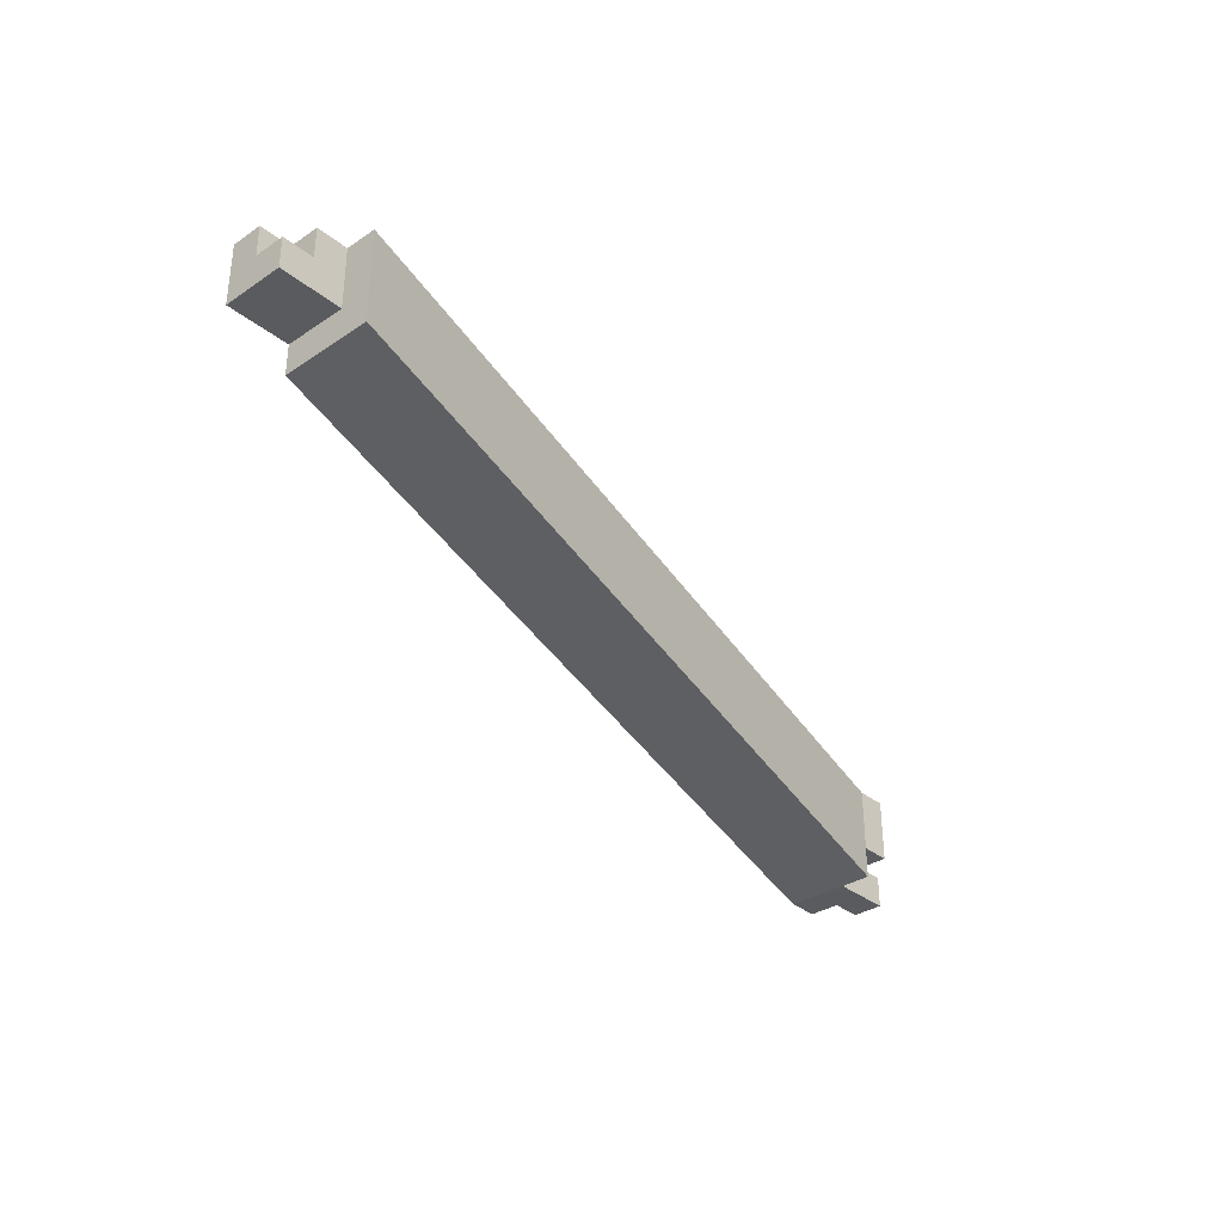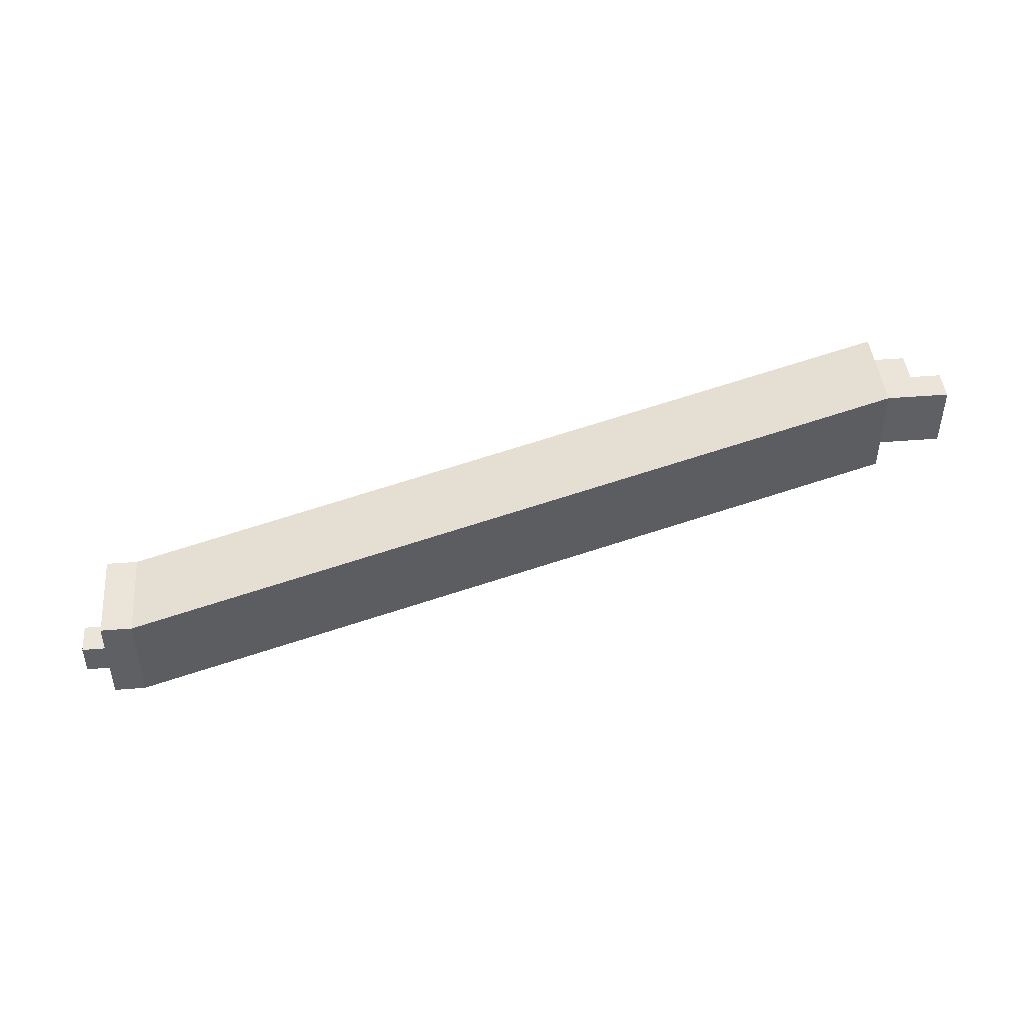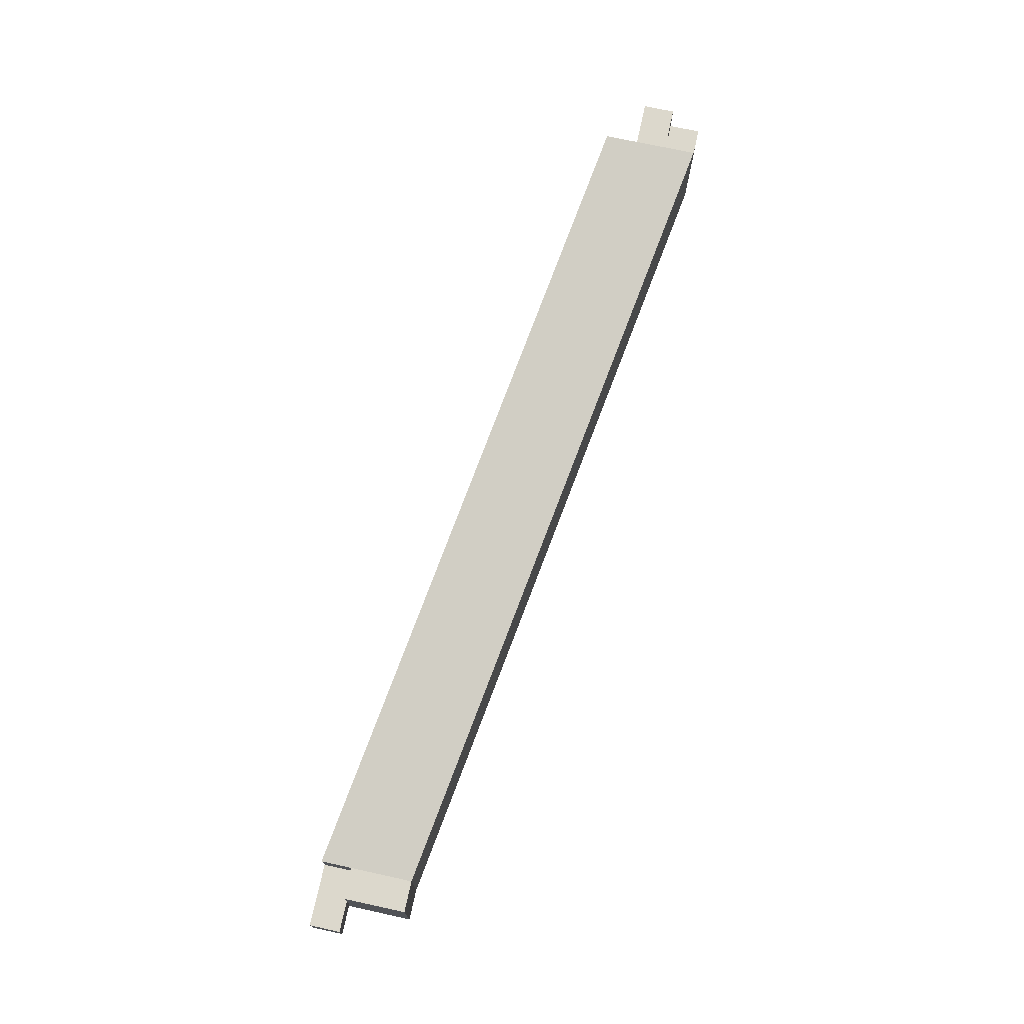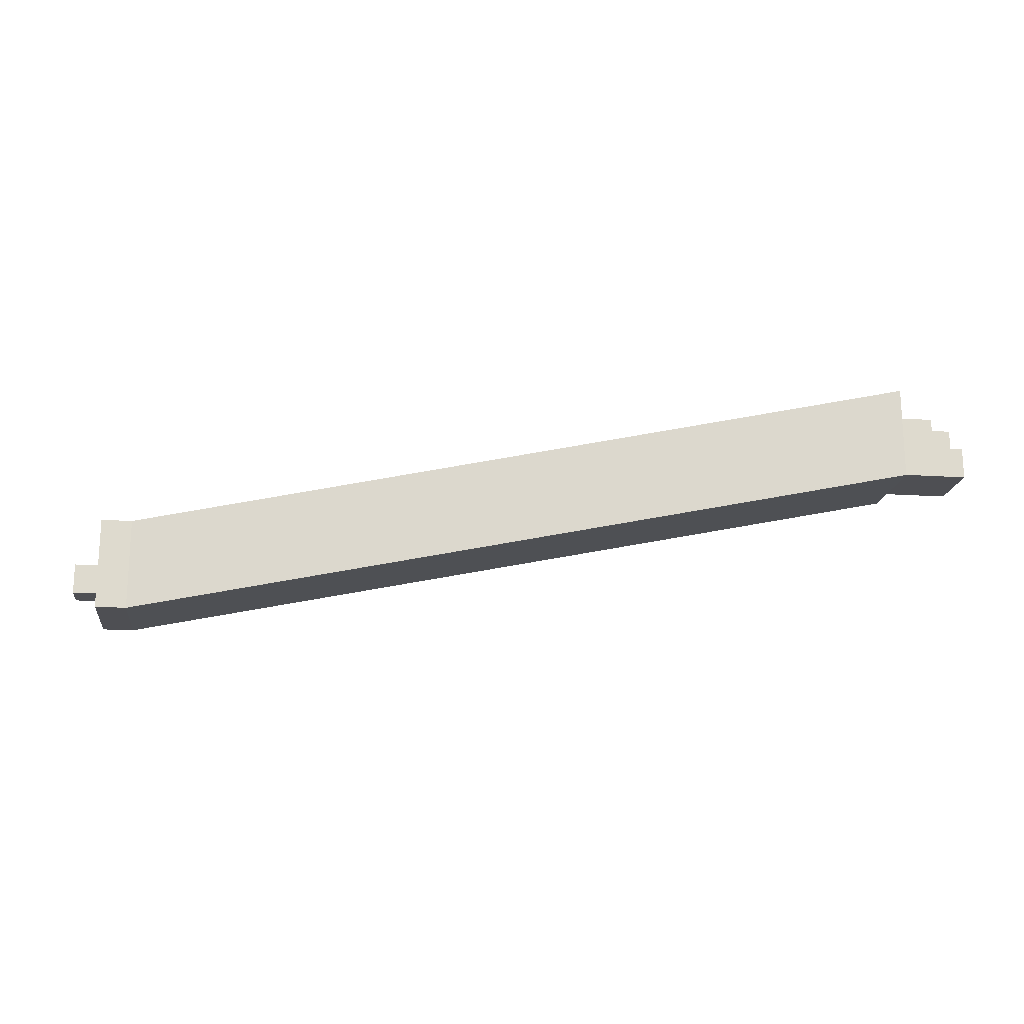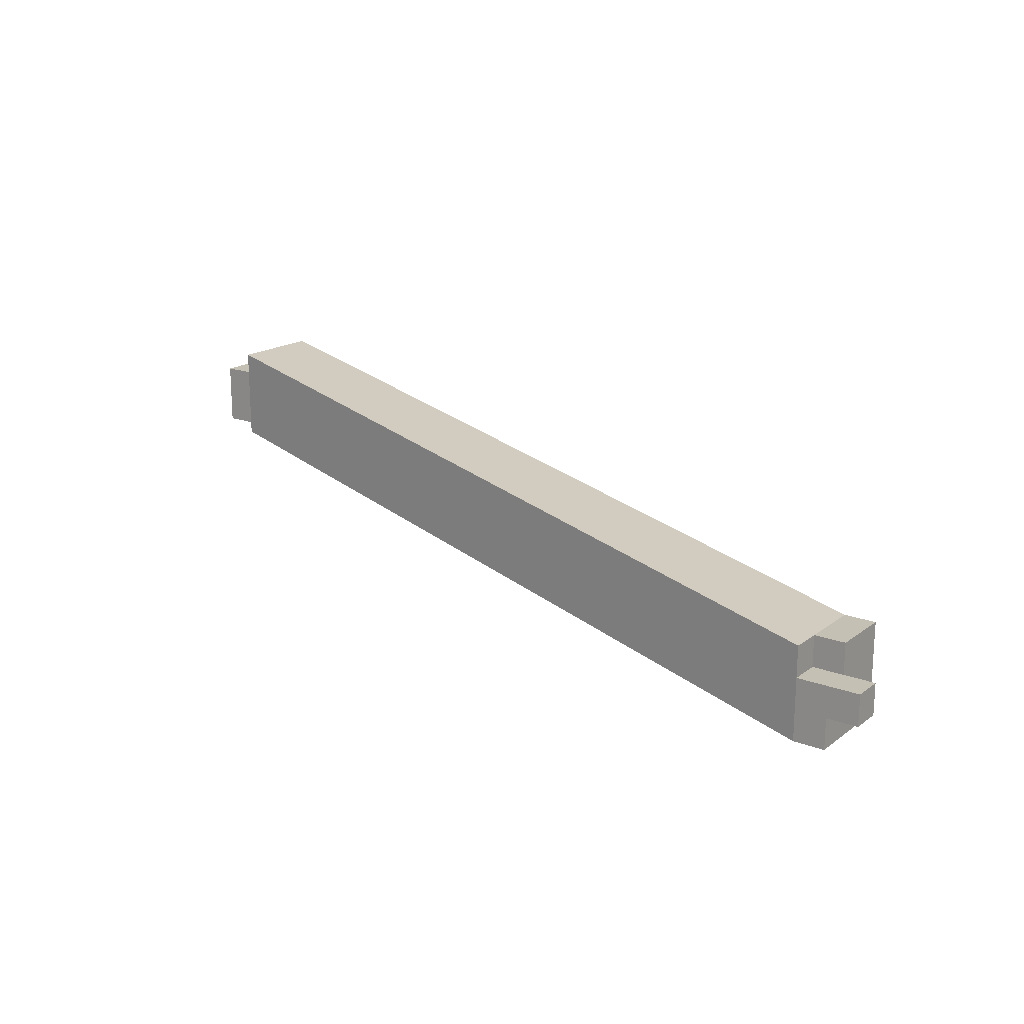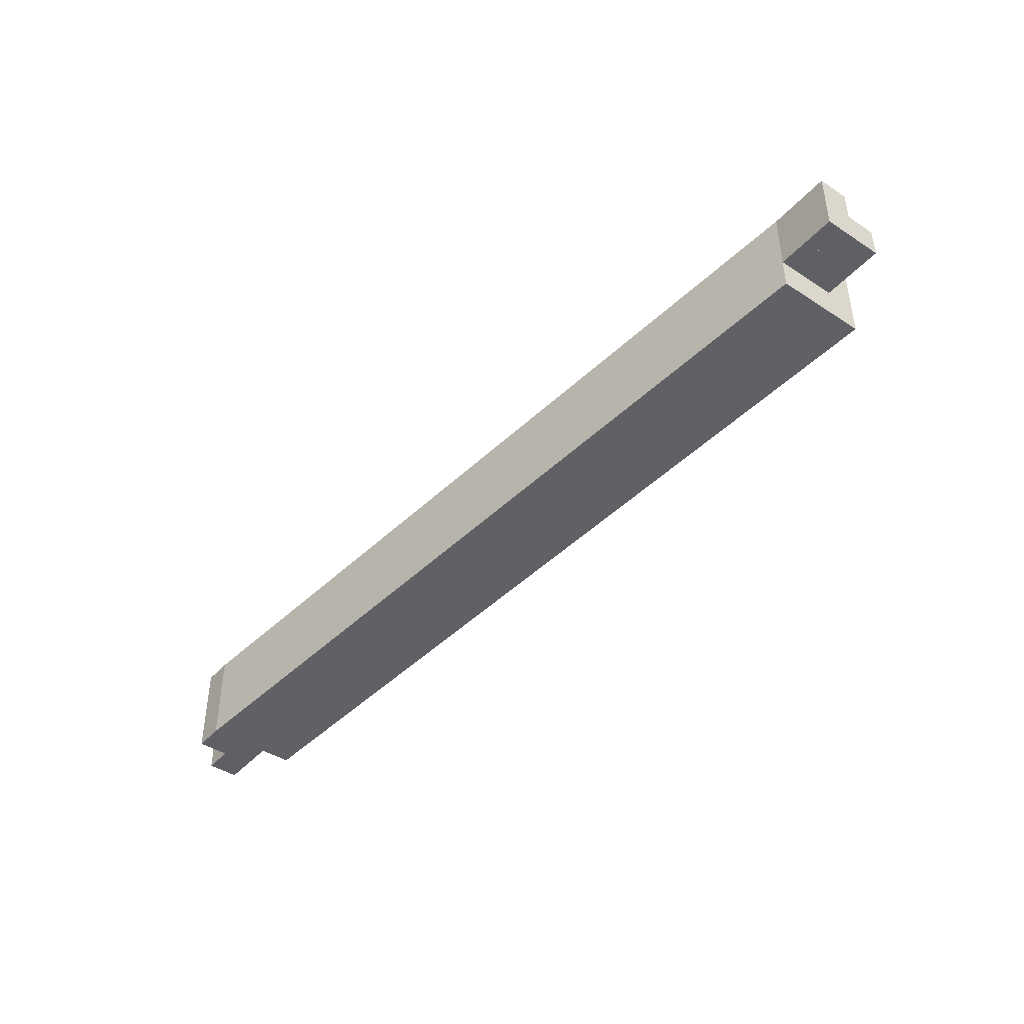
<metadata>
{"format":"obj","ext":"obj","renderer":"f3d","projection":"perspective","resolution":1024,"background":"white","views":[{"elev":-33.3,"azim":132.4,"up":"+Z"},{"elev":44.7,"azim":-5.3,"up":"+Z"},{"elev":72.7,"azim":-77.7,"up":"+Y"},{"elev":-18.2,"azim":-7.1,"up":"+Y"},{"elev":18.0,"azim":-143.9,"up":"+Y"},{"elev":-42.5,"azim":52.2,"up":"+Z"}]}
</metadata>
<code>
v -0.2849 -0.1353 0.1501
v -0.2849 -0.1203 0.1501
v -0.2849 -0.1203 0.1651
v -0.2849 -0.1353 0.1651
v -0.4122 -0.1568 0.1296
v -0.4122 -0.1568 0.1446
v -0.4122 -0.1418 0.1446
v -0.4122 -0.1418 0.1296
v -0.2849 -0.1353 0.1551
v -0.2849 -0.1353 0.1601
v -0.2849 -0.1303 0.1551
v -0.2849 -0.1303 0.1601
v -0.2799 -0.1353 0.1551
v -0.2799 -0.1353 0.1601
v -0.2799 -0.1303 0.1551
v -0.2799 -0.1303 0.1601
v -0.2849 -0.1353 0.1601
v -0.2849 -0.1353 0.1651
v -0.2849 -0.1303 0.1601
v -0.2849 -0.1303 0.1651
v -0.2799 -0.1353 0.1601
v -0.2799 -0.1353 0.1651
v -0.2799 -0.1303 0.1601
v -0.2799 -0.1303 0.1651
v -0.2849 -0.1303 0.1551
v -0.2849 -0.1303 0.1601
v -0.2849 -0.1253 0.1551
v -0.2849 -0.1253 0.1601
v -0.2799 -0.1303 0.1551
v -0.2799 -0.1303 0.1601
v -0.2799 -0.1253 0.1551
v -0.2799 -0.1253 0.1601
v -0.2849 -0.1303 0.1601
v -0.2849 -0.1303 0.1651
v -0.2849 -0.1253 0.1601
v -0.2849 -0.1253 0.1651
v -0.2799 -0.1303 0.1601
v -0.2799 -0.1303 0.1651
v -0.2799 -0.1253 0.1601
v -0.2799 -0.1253 0.1651
v -0.2799 -0.1353 0.1551
v -0.2799 -0.1353 0.1601
v -0.2799 -0.1303 0.1551
v -0.2799 -0.1303 0.1601
v -0.2749 -0.1353 0.1551
v -0.2749 -0.1353 0.1601
v -0.2749 -0.1303 0.1551
v -0.2749 -0.1303 0.1601
v -0.2799 -0.1353 0.1601
v -0.2799 -0.1353 0.1651
v -0.2799 -0.1303 0.1601
v -0.2799 -0.1303 0.1651
v -0.2749 -0.1353 0.1601
v -0.2749 -0.1353 0.1651
v -0.2749 -0.1303 0.1601
v -0.2749 -0.1303 0.1651
v -0.2799 -0.1303 0.1551
v -0.2799 -0.1303 0.1601
v -0.2799 -0.1253 0.1551
v -0.2799 -0.1253 0.1601
v -0.2749 -0.1303 0.1551
v -0.2749 -0.1303 0.1601
v -0.2749 -0.1253 0.1551
v -0.2749 -0.1253 0.1601
v -0.4222 -0.1518 0.1296
v -0.4222 -0.1518 0.1346
v -0.4222 -0.1468 0.1296
v -0.4222 -0.1468 0.1346
v -0.4172 -0.1518 0.1296
v -0.4172 -0.1518 0.1346
v -0.4172 -0.1468 0.1296
v -0.4172 -0.1468 0.1346
v -0.4172 -0.1568 0.1296
v -0.4172 -0.1568 0.1346
v -0.4172 -0.1518 0.1296
v -0.4172 -0.1518 0.1346
v -0.4122 -0.1568 0.1296
v -0.4122 -0.1568 0.1346
v -0.4122 -0.1518 0.1296
v -0.4122 -0.1518 0.1346
v -0.4172 -0.1568 0.1346
v -0.4172 -0.1568 0.1396
v -0.4172 -0.1518 0.1346
v -0.4172 -0.1518 0.1396
v -0.4122 -0.1568 0.1346
v -0.4122 -0.1568 0.1396
v -0.4122 -0.1518 0.1346
v -0.4122 -0.1518 0.1396
v -0.4172 -0.1568 0.1396
v -0.4172 -0.1568 0.1446
v -0.4172 -0.1518 0.1396
v -0.4172 -0.1518 0.1446
v -0.4122 -0.1568 0.1396
v -0.4122 -0.1568 0.1446
v -0.4122 -0.1518 0.1396
v -0.4122 -0.1518 0.1446
v -0.4172 -0.1518 0.1296
v -0.4172 -0.1518 0.1346
v -0.4172 -0.1468 0.1296
v -0.4172 -0.1468 0.1346
v -0.4122 -0.1518 0.1296
v -0.4122 -0.1518 0.1346
v -0.4122 -0.1468 0.1296
v -0.4122 -0.1468 0.1346
v -0.4172 -0.1518 0.1346
v -0.4172 -0.1518 0.1396
v -0.4172 -0.1468 0.1346
v -0.4172 -0.1468 0.1396
v -0.4122 -0.1518 0.1346
v -0.4122 -0.1518 0.1396
v -0.4122 -0.1468 0.1346
v -0.4122 -0.1468 0.1396
v -0.4172 -0.1518 0.1396
v -0.4172 -0.1518 0.1446
v -0.4172 -0.1468 0.1396
v -0.4172 -0.1468 0.1446
v -0.4122 -0.1518 0.1396
v -0.4122 -0.1518 0.1446
v -0.4122 -0.1468 0.1396
v -0.4122 -0.1468 0.1446
v -0.4172 -0.1468 0.1346
v -0.4172 -0.1468 0.1396
v -0.4172 -0.1418 0.1346
v -0.4172 -0.1418 0.1396
v -0.4122 -0.1468 0.1346
v -0.4122 -0.1468 0.1396
v -0.4122 -0.1418 0.1346
v -0.4122 -0.1418 0.1396
v -0.4172 -0.1468 0.1396
v -0.4172 -0.1468 0.1446
v -0.4172 -0.1418 0.1396
v -0.4172 -0.1418 0.1446
v -0.4122 -0.1468 0.1396
v -0.4122 -0.1468 0.1446
v -0.4122 -0.1418 0.1396
v -0.4122 -0.1418 0.1446
f 1 2 3
f 3 4 1
f 5 6 7
f 7 8 5
f 2 1 5
f 5 8 2
f 3 2 8
f 8 7 3
f 4 3 7
f 7 6 4
f 1 4 6
f 6 5 1
f 9 15 13
f 9 11 15
f 9 12 11
f 9 10 12
f 11 16 15
f 11 12 16
f 13 15 16
f 13 16 14
f 9 13 14
f 9 14 10
f 10 14 16
f 10 16 12
f 17 23 21
f 17 19 23
f 17 20 19
f 17 18 20
f 19 24 23
f 19 20 24
f 21 23 24
f 21 24 22
f 17 21 22
f 17 22 18
f 18 22 24
f 18 24 20
f 25 31 29
f 25 27 31
f 25 28 27
f 25 26 28
f 27 32 31
f 27 28 32
f 29 31 32
f 29 32 30
f 25 29 30
f 25 30 26
f 26 30 32
f 26 32 28
f 33 39 37
f 33 35 39
f 33 36 35
f 33 34 36
f 35 40 39
f 35 36 40
f 37 39 40
f 37 40 38
f 33 37 38
f 33 38 34
f 34 38 40
f 34 40 36
f 41 47 45
f 41 43 47
f 41 44 43
f 41 42 44
f 43 48 47
f 43 44 48
f 45 47 48
f 45 48 46
f 41 45 46
f 41 46 42
f 42 46 48
f 42 48 44
f 49 55 53
f 49 51 55
f 49 52 51
f 49 50 52
f 51 56 55
f 51 52 56
f 53 55 56
f 53 56 54
f 49 53 54
f 49 54 50
f 50 54 56
f 50 56 52
f 57 63 61
f 57 59 63
f 57 60 59
f 57 58 60
f 59 64 63
f 59 60 64
f 61 63 64
f 61 64 62
f 57 61 62
f 57 62 58
f 58 62 64
f 58 64 60
f 65 71 69
f 65 67 71
f 65 68 67
f 65 66 68
f 67 72 71
f 67 68 72
f 69 71 72
f 69 72 70
f 65 69 70
f 65 70 66
f 66 70 72
f 66 72 68
f 73 79 77
f 73 75 79
f 73 76 75
f 73 74 76
f 75 80 79
f 75 76 80
f 77 79 80
f 77 80 78
f 73 77 78
f 73 78 74
f 74 78 80
f 74 80 76
f 81 87 85
f 81 83 87
f 81 84 83
f 81 82 84
f 83 88 87
f 83 84 88
f 85 87 88
f 85 88 86
f 81 85 86
f 81 86 82
f 82 86 88
f 82 88 84
f 89 95 93
f 89 91 95
f 89 92 91
f 89 90 92
f 91 96 95
f 91 92 96
f 93 95 96
f 93 96 94
f 89 93 94
f 89 94 90
f 90 94 96
f 90 96 92
f 97 103 101
f 97 99 103
f 97 100 99
f 97 98 100
f 99 104 103
f 99 100 104
f 101 103 104
f 101 104 102
f 97 101 102
f 97 102 98
f 98 102 104
f 98 104 100
f 105 111 109
f 105 107 111
f 105 108 107
f 105 106 108
f 107 112 111
f 107 108 112
f 109 111 112
f 109 112 110
f 105 109 110
f 105 110 106
f 106 110 112
f 106 112 108
f 113 119 117
f 113 115 119
f 113 116 115
f 113 114 116
f 115 120 119
f 115 116 120
f 117 119 120
f 117 120 118
f 113 117 118
f 113 118 114
f 114 118 120
f 114 120 116
f 121 127 125
f 121 123 127
f 121 124 123
f 121 122 124
f 123 128 127
f 123 124 128
f 125 127 128
f 125 128 126
f 121 125 126
f 121 126 122
f 122 126 128
f 122 128 124
f 129 135 133
f 129 131 135
f 129 132 131
f 129 130 132
f 131 136 135
f 131 132 136
f 133 135 136
f 133 136 134
f 129 133 134
f 129 134 130
f 130 134 136
f 130 136 132

</code>
